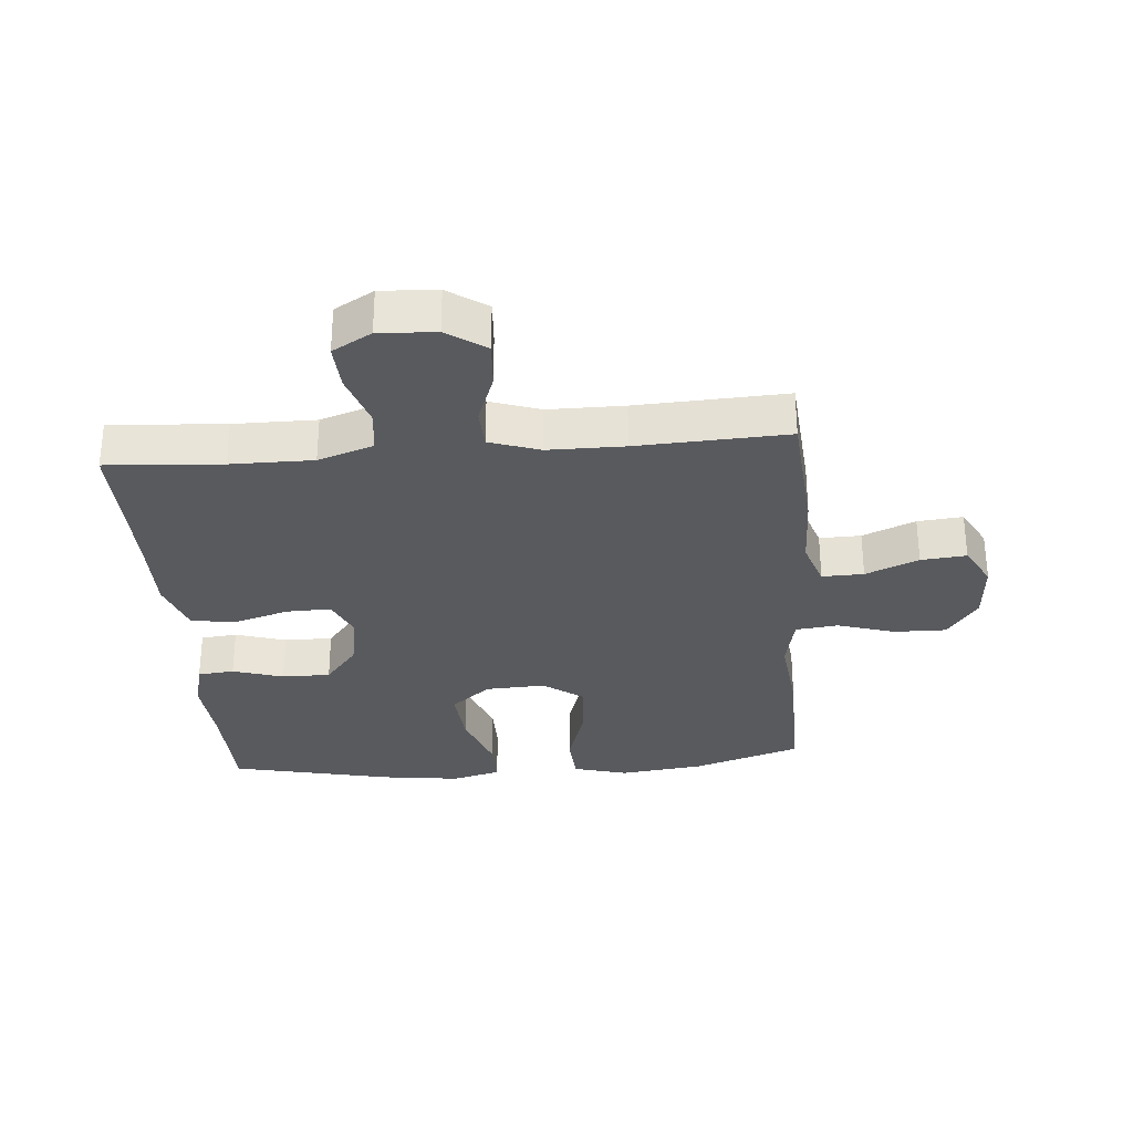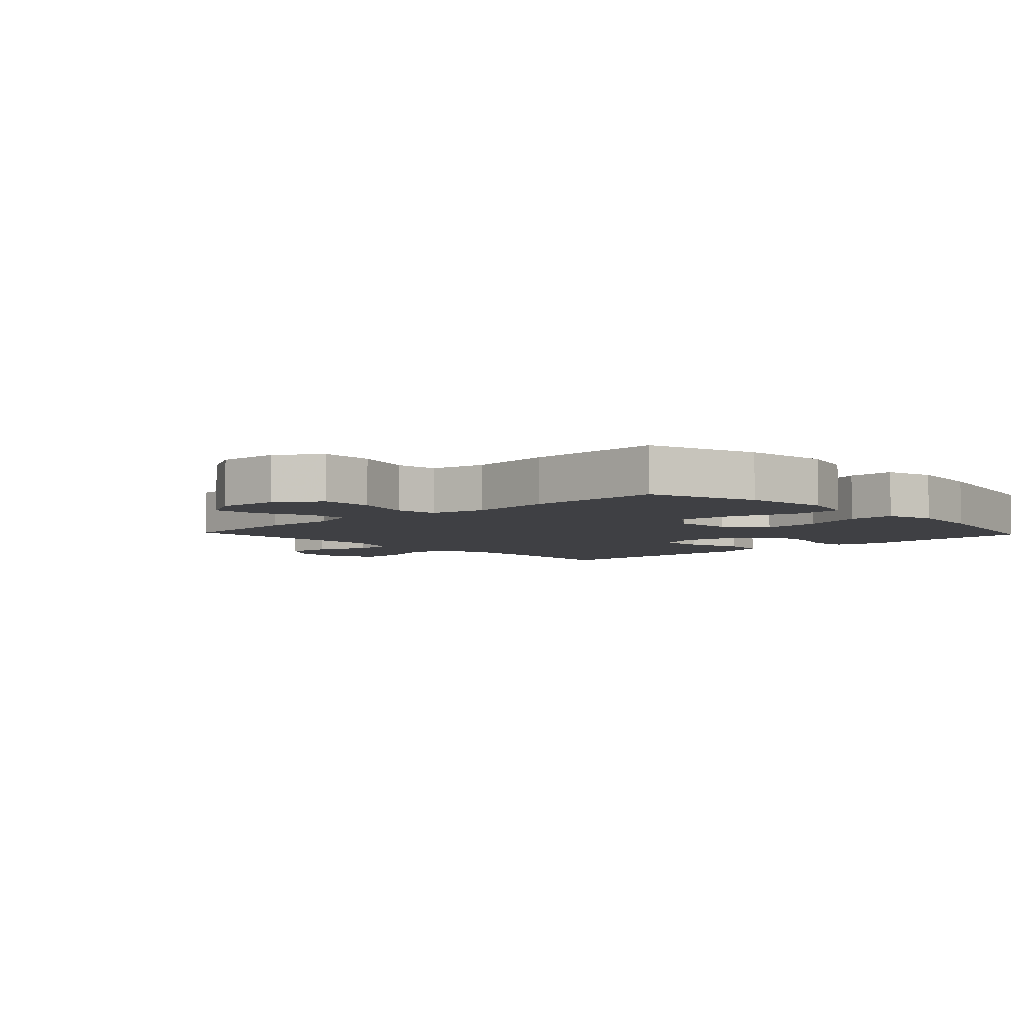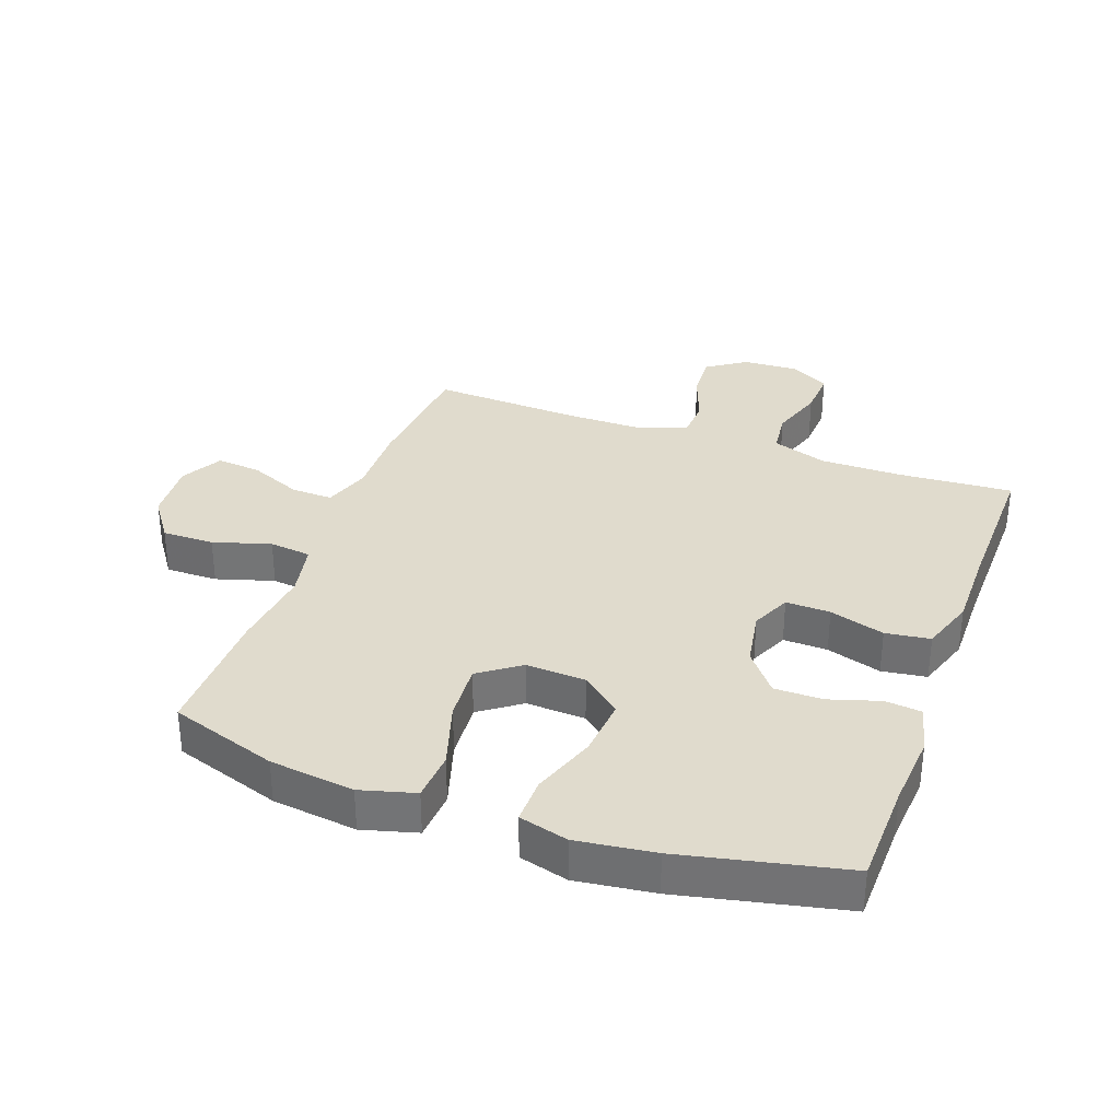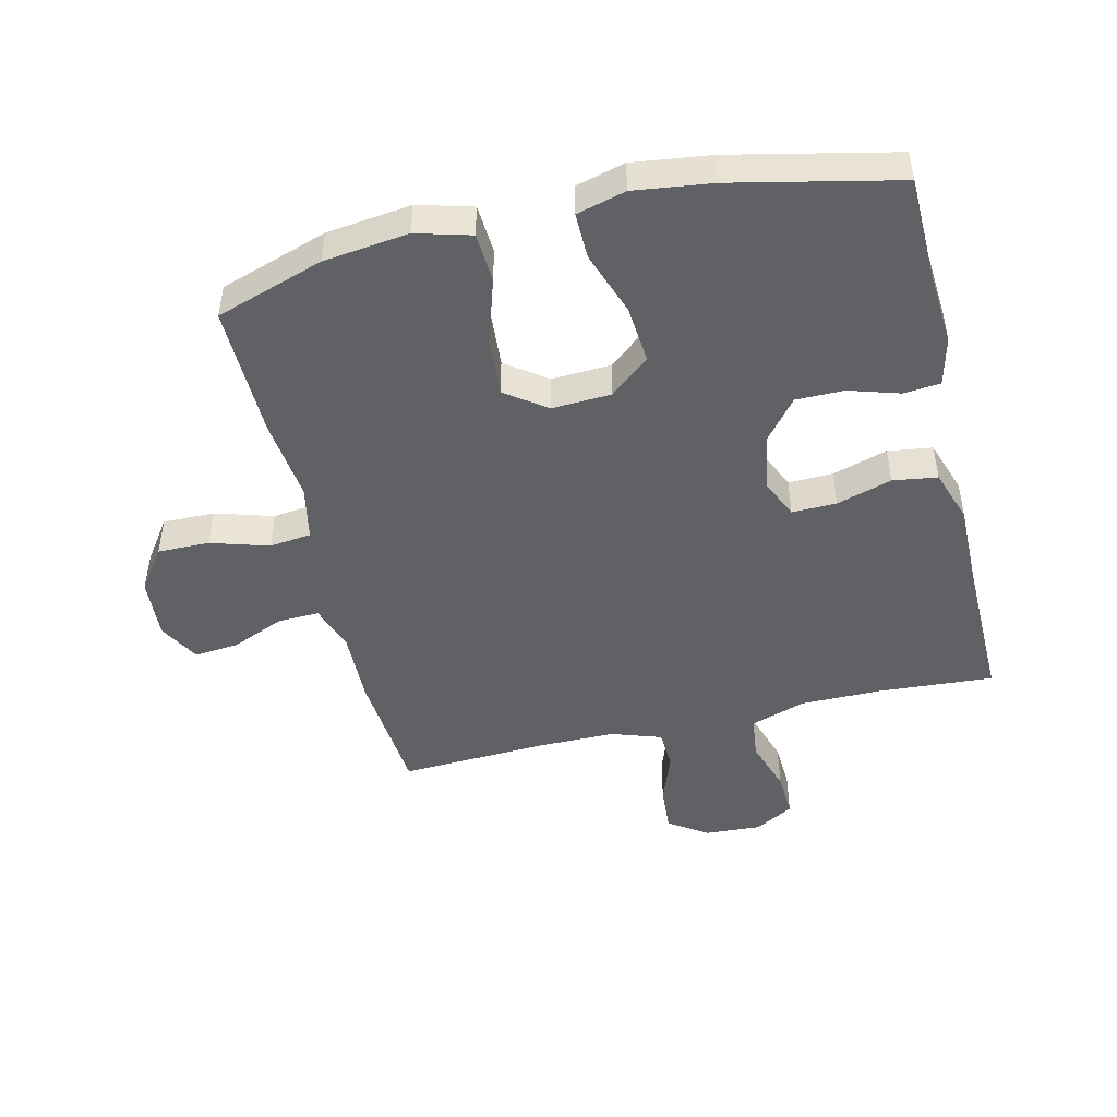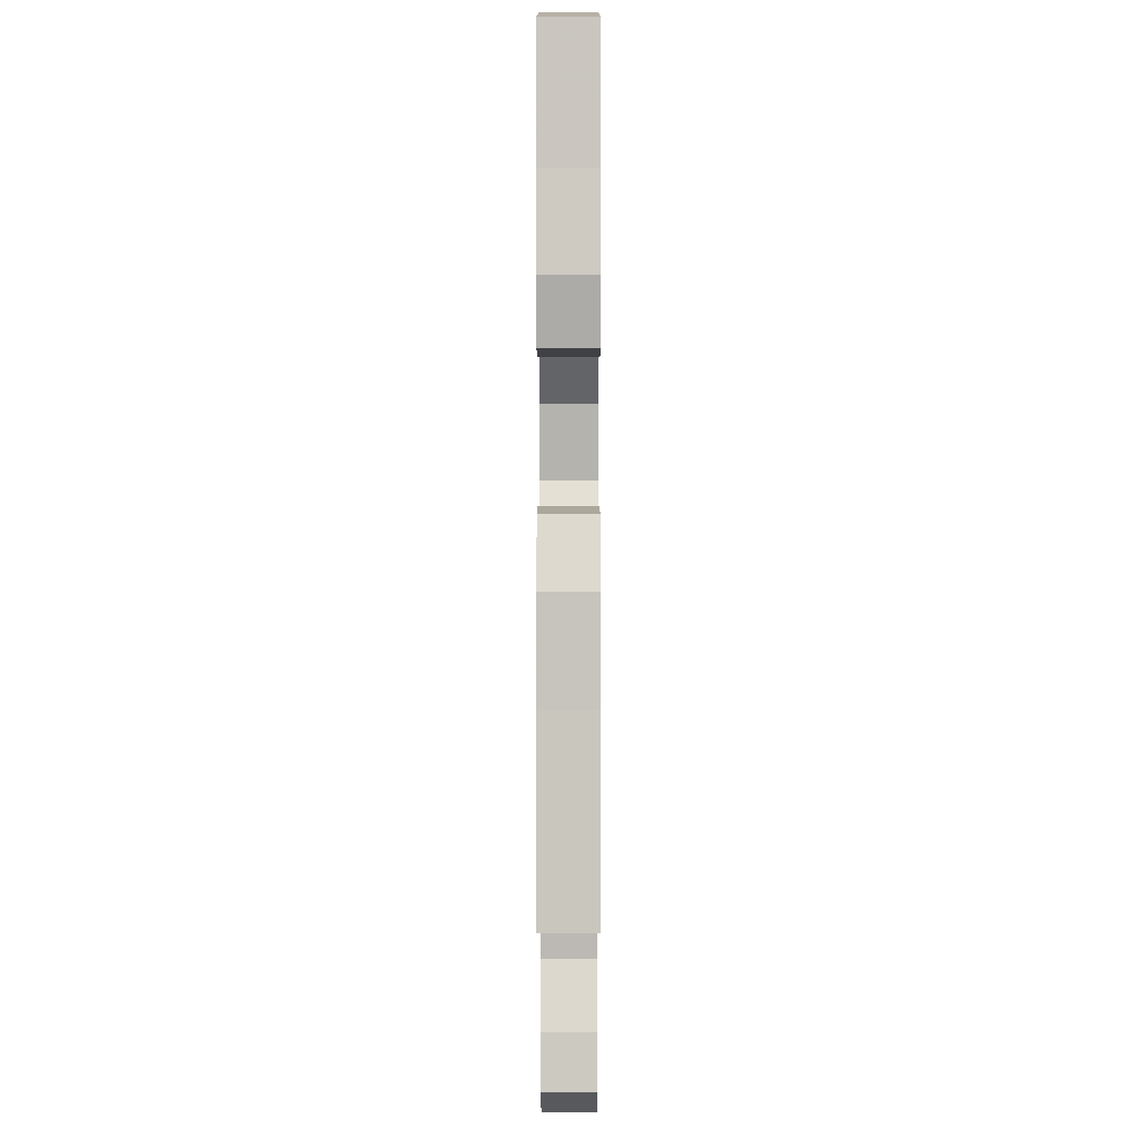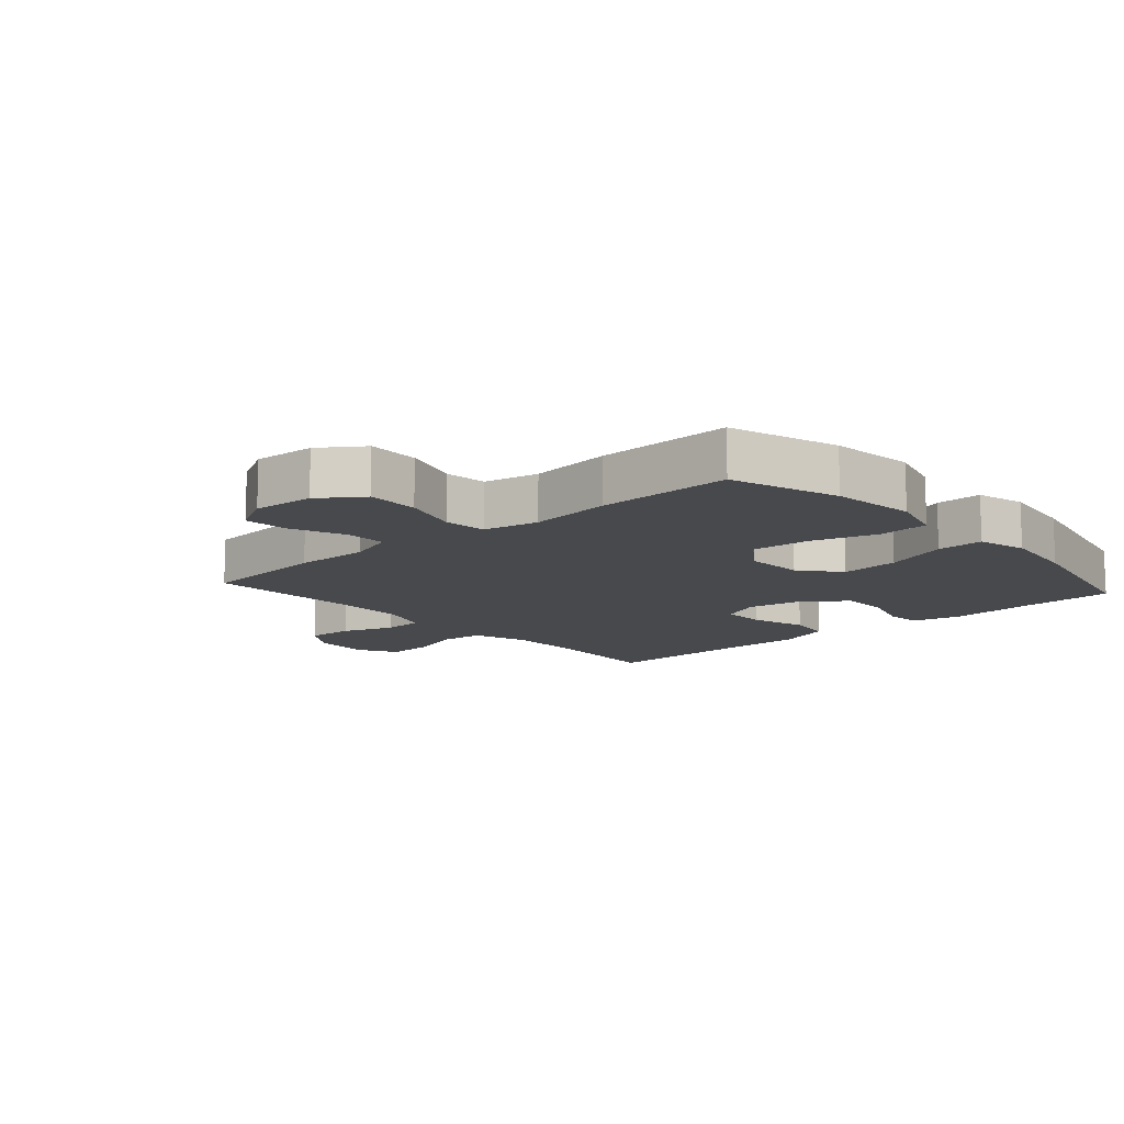
<metadata>
{"format":"obj","ext":"obj","renderer":"f3d","projection":"perspective","resolution":1024,"background":"white","views":[{"elev":-30.8,"azim":-175.4,"up":"+Y"},{"elev":-5.1,"azim":-46.7,"up":"+Y"},{"elev":33.3,"azim":19.9,"up":"+Y"},{"elev":-47.2,"azim":13.3,"up":"+Y"},{"elev":0.1,"azim":90.1,"up":"+Z"},{"elev":-12.2,"azim":-48.4,"up":"+Y"}]}
</metadata>
<code>
v -0.5 0.07 -0.5
v -0.517 0.07 -0.294
v -0.514 0.07 -0.175
v -0.539 0.07 -0.101
v -0.605 0.07 -0.103
v -0.689 0.07 -0.139
v -0.761 0.07 -0.146
v -0.797 0.07 -0.08
v -0.79 0.07 0.018
v -0.742 0.07 0.086
v -0.659 0.07 0.085
v -0.567 0.07 0.057
v -0.5 0.07 0.065
v -0.482 0.07 0.153
v -0.497 0.07 0.285
v -0.5 0.07 0.5
v -0.328 0.07 0.557
v -0.193 0.07 0.574
v -0.106 0.07 0.55
v -0.101 0.07 0.471
v -0.134 0.07 0.365
v -0.141 0.07 0.272
v -0.076 0.07 0.225
v 0.019 0.07 0.23
v 0.082 0.07 0.282
v 0.074 0.07 0.376
v 0.038 0.07 0.478
v 0.037 0.07 0.552
v 0.115 0.07 0.573
v 0.239 0.07 0.557
v 0.5 0.07 0.5
v 0.504 0.07 0.334
v 0.513 0.07 0.217
v 0.494 0.07 0.139
v 0.436 0.07 0.133
v 0.355 0.07 0.158
v 0.278 0.07 0.158
v 0.226 0.07 0.093
v 0.21 0.07 0.002
v 0.238 0.07 -0.061
v 0.309 0.07 -0.059
v 0.397 0.07 -0.032
v 0.468 0.07 -0.042
v 0.497 0.07 -0.128
v 0.496 0.07 -0.257
v 0.5 0.07 -0.5
v 0.317 0.07 -0.488
v 0.186 0.07 -0.488
v 0.098 0.07 -0.518
v 0.09 0.07 -0.587
v 0.118 0.07 -0.673
v 0.122 0.07 -0.747
v 0.06 0.07 -0.783
v -0.03 0.07 -0.778
v -0.092 0.07 -0.736
v -0.087 0.07 -0.662
v -0.057 0.07 -0.579
v -0.06 0.07 -0.515
v -0.14 0.07 -0.488
v -0.261 0.07 -0.488
v -0.5 0 -0.5
v -0.517 0 -0.294
v -0.514 0 -0.175
v -0.539 0 -0.101
v -0.605 0 -0.103
v -0.689 0 -0.139
v -0.761 0 -0.146
v -0.797 0 -0.08
v -0.79 0 0.018
v -0.742 0 0.086
v -0.659 0 0.085
v -0.567 0 0.057
v -0.5 0 0.065
v -0.482 0 0.153
v -0.497 0 0.285
v -0.5 0 0.5
v -0.328 0 0.557
v -0.193 0 0.574
v -0.106 0 0.55
v -0.101 0 0.471
v -0.134 0 0.365
v -0.141 0 0.272
v -0.076 0 0.225
v 0.019 0 0.23
v 0.082 0 0.282
v 0.074 0 0.376
v 0.038 0 0.478
v 0.037 0 0.552
v 0.115 0 0.573
v 0.239 0 0.557
v 0.5 0 0.5
v 0.504 0 0.334
v 0.513 0 0.217
v 0.494 0 0.139
v 0.436 0 0.133
v 0.355 0 0.158
v 0.278 0 0.158
v 0.226 0 0.093
v 0.21 0 0.002
v 0.238 0 -0.061
v 0.309 0 -0.059
v 0.397 0 -0.032
v 0.468 0 -0.042
v 0.497 0 -0.128
v 0.496 0 -0.257
v 0.5 0 -0.5
v 0.317 0 -0.488
v 0.186 0 -0.488
v 0.098 0 -0.518
v 0.09 0 -0.587
v 0.118 0 -0.673
v 0.122 0 -0.747
v 0.06 0 -0.783
v -0.03 0 -0.778
v -0.092 0 -0.736
v -0.087 0 -0.662
v -0.057 0 -0.579
v -0.06 0 -0.515
v -0.14 0 -0.488
v -0.261 0 -0.488
f 54 55 56 57
f 54 57 58
f 53 54 58
f 50 51 52 53
f 49 50 53 58
f 48 49 58 59
f 45 46 47
f 45 47 48
f 44 45 48 59
f 41 42 43 44
f 40 41 44 59
f 33 34 35 36
f 32 33 36 37
f 31 32 37
f 30 31 37 38
f 26 27 28 29
f 25 26 29 30
f 18 19 20 21
f 18 21 22
f 17 18 22
f 14 15 16 17
f 13 14 17 22
f 9 10 11 12
f 9 12 13
f 8 9 13
f 5 6 7 8
f 4 5 8 13
f 3 4 13 22
f 60 1 2 3
f 39 40 59 60
f 25 30 38 39
f 24 25 39 60
f 23 24 60 3
f 3 22 23
f 117 116 115 114
f 118 117 114
f 118 114 113
f 113 112 111 110
f 118 113 110 109
f 119 118 109 108
f 107 106 105
f 108 107 105
f 119 108 105 104
f 104 103 102 101
f 119 104 101 100
f 96 95 94 93
f 97 96 93 92
f 97 92 91
f 98 97 91 90
f 89 88 87 86
f 90 89 86 85
f 81 80 79 78
f 82 81 78
f 82 78 77
f 77 76 75 74
f 82 77 74 73
f 72 71 70 69
f 73 72 69
f 73 69 68
f 68 67 66 65
f 73 68 65 64
f 82 73 64 63
f 63 62 61 120
f 120 119 100 99
f 99 98 90 85
f 120 99 85 84
f 63 120 84 83
f 83 82 63
f 1 61 62 2
f 2 62 63 3
f 3 63 64 4
f 4 64 65 5
f 5 65 66 6
f 6 66 67 7
f 7 67 68 8
f 8 68 69 9
f 9 69 70 10
f 10 70 71 11
f 11 71 72 12
f 12 72 73 13
f 13 73 74 14
f 14 74 75 15
f 15 75 76 16
f 16 76 77 17
f 17 77 78 18
f 18 78 79 19
f 19 79 80 20
f 20 80 81 21
f 21 81 82 22
f 22 82 83 23
f 23 83 84 24
f 24 84 85 25
f 25 85 86 26
f 26 86 87 27
f 27 87 88 28
f 28 88 89 29
f 29 89 90 30
f 30 90 91 31
f 31 91 92 32
f 32 92 93 33
f 33 93 94 34
f 34 94 95 35
f 35 95 96 36
f 36 96 97 37
f 37 97 98 38
f 38 98 99 39
f 39 99 100 40
f 40 100 101 41
f 41 101 102 42
f 42 102 103 43
f 43 103 104 44
f 44 104 105 45
f 45 105 106 46
f 46 106 107 47
f 47 107 108 48
f 48 108 109 49
f 49 109 110 50
f 50 110 111 51
f 51 111 112 52
f 52 112 113 53
f 53 113 114 54
f 54 114 115 55
f 55 115 116 56
f 56 116 117 57
f 57 117 118 58
f 58 118 119 59
f 59 119 120 60
f 60 120 61 1

</code>
